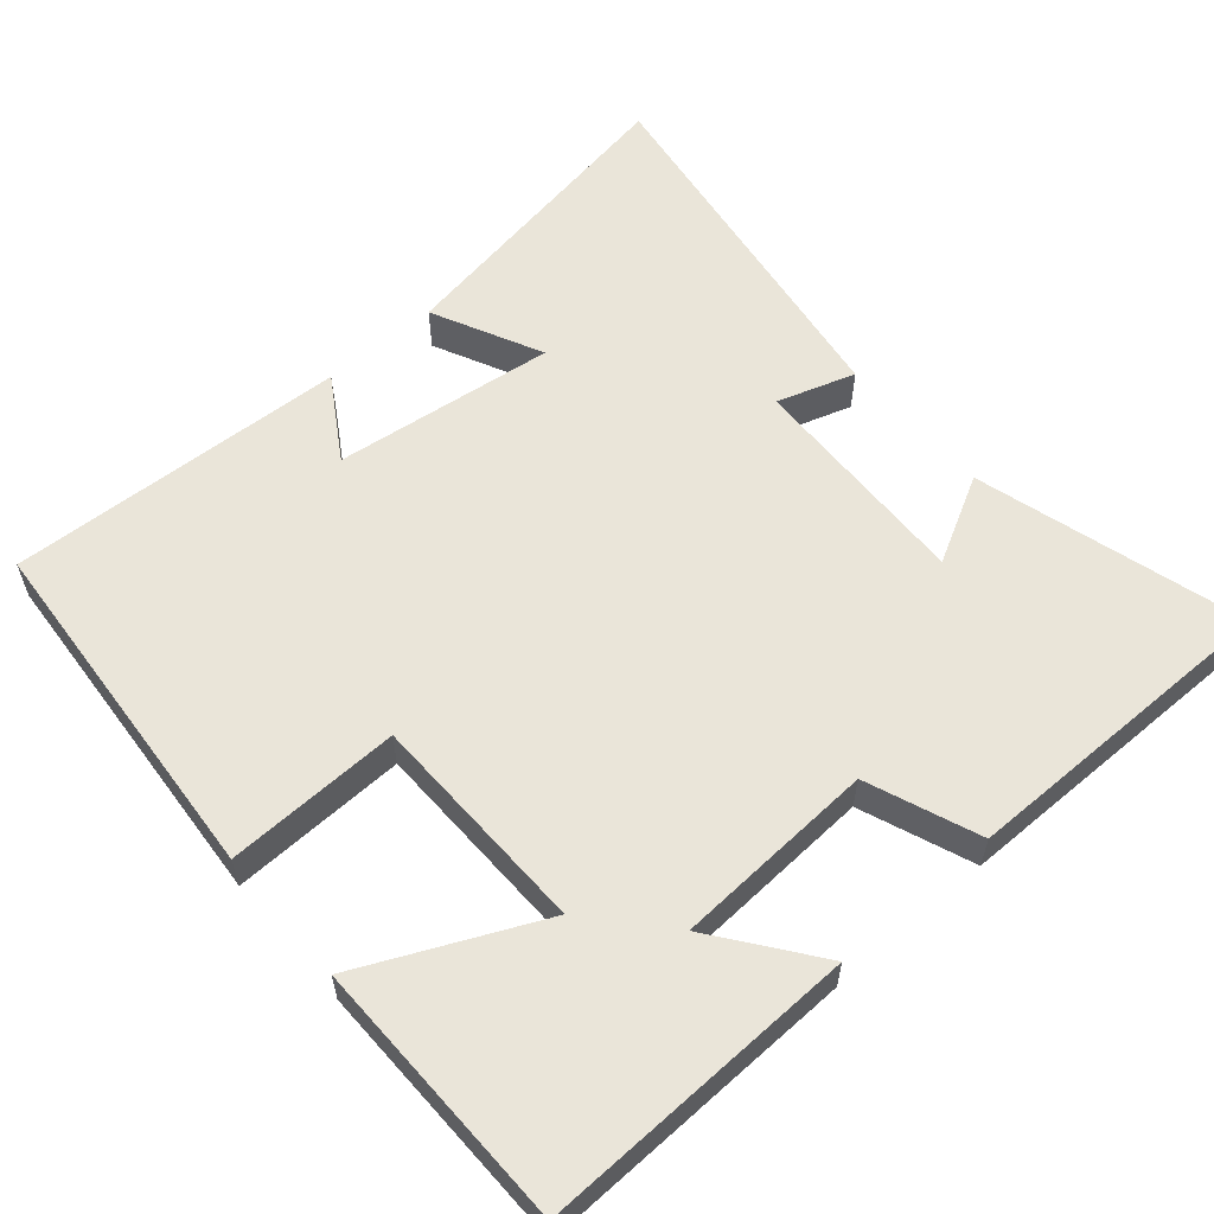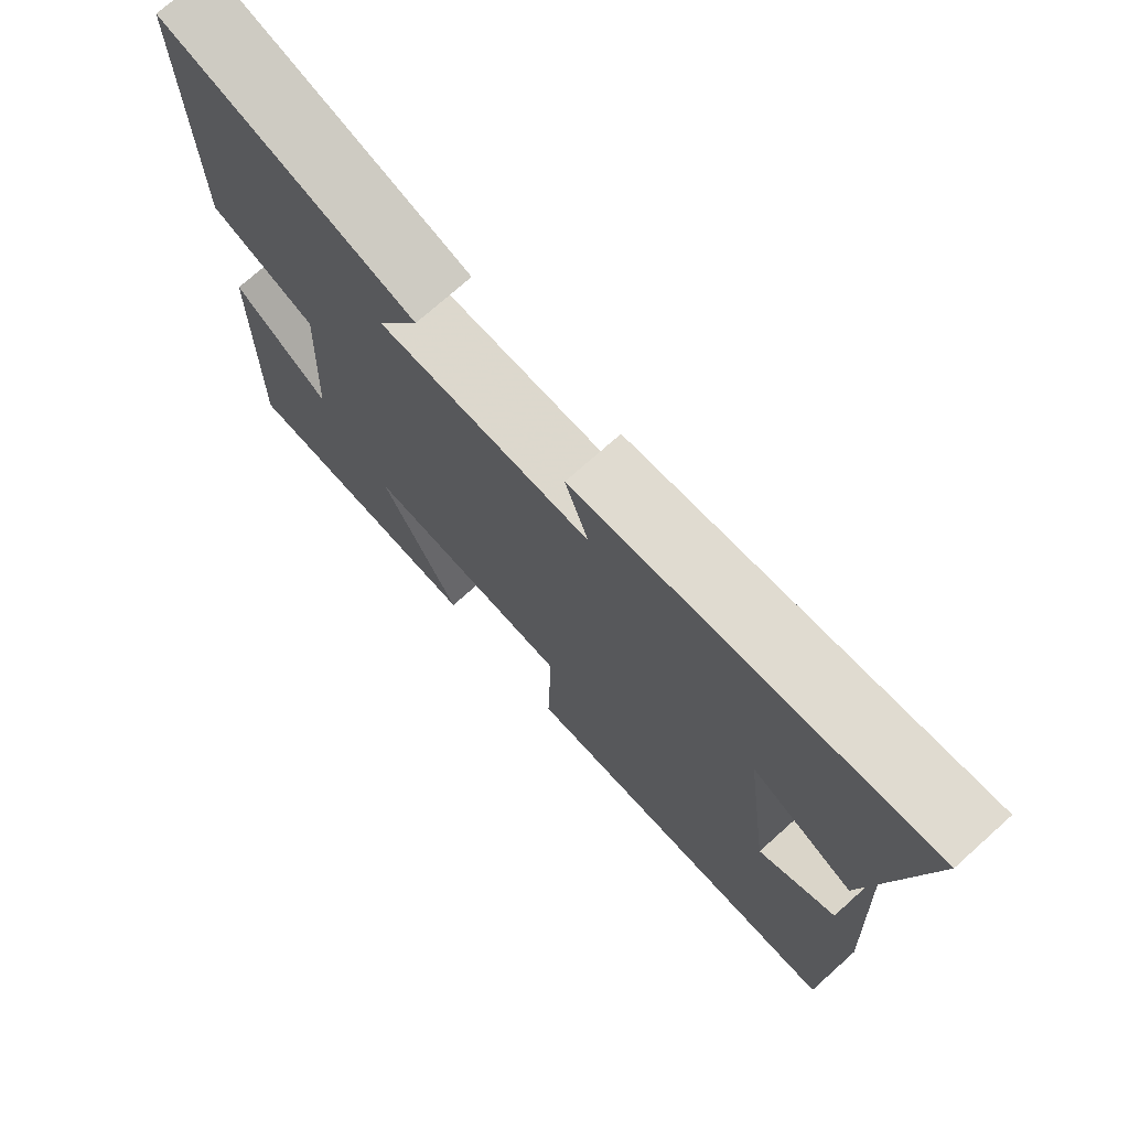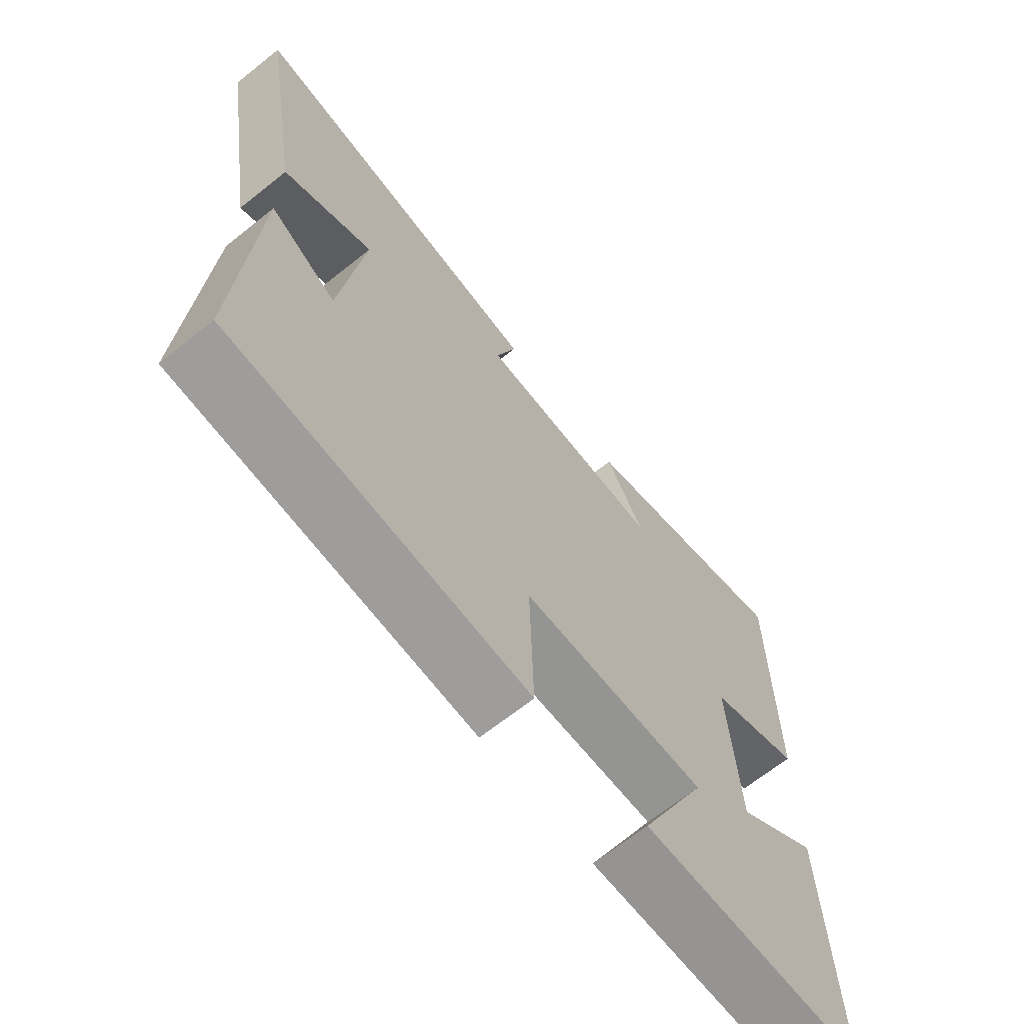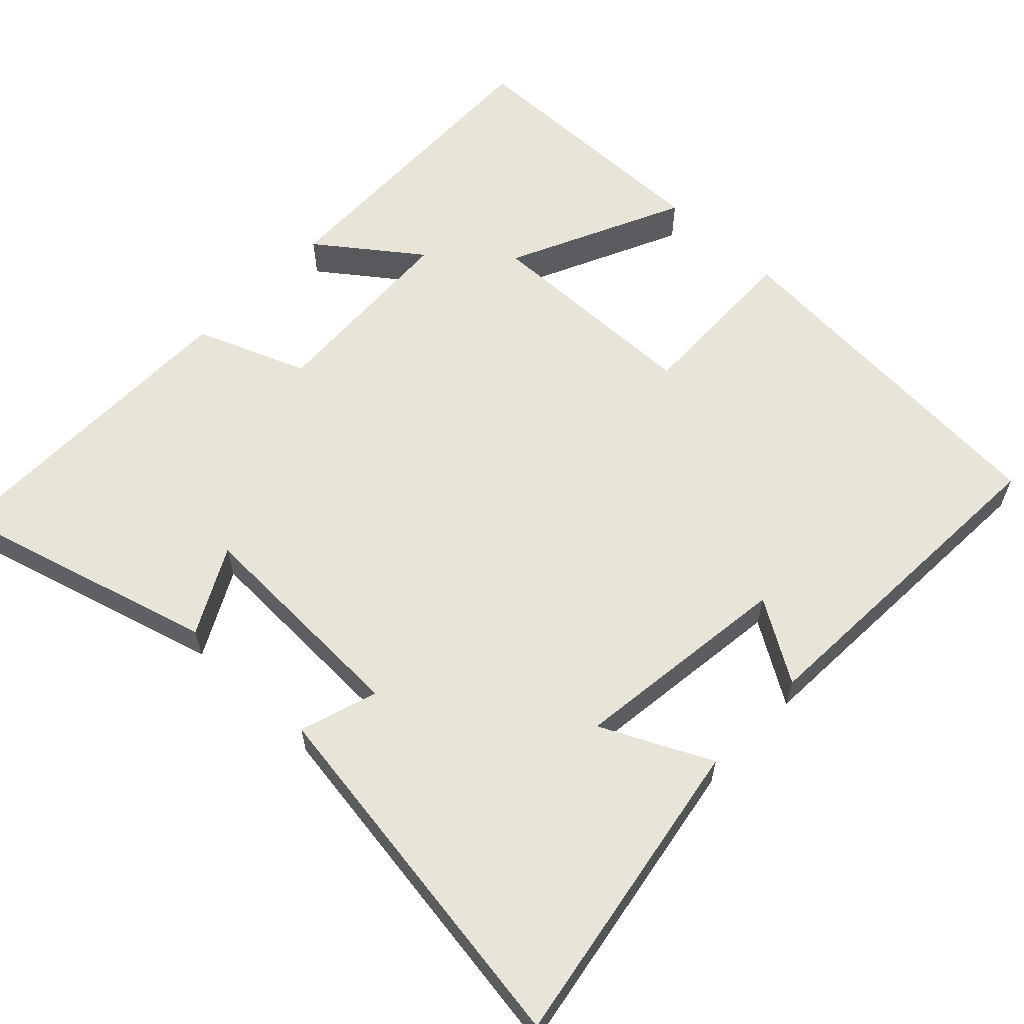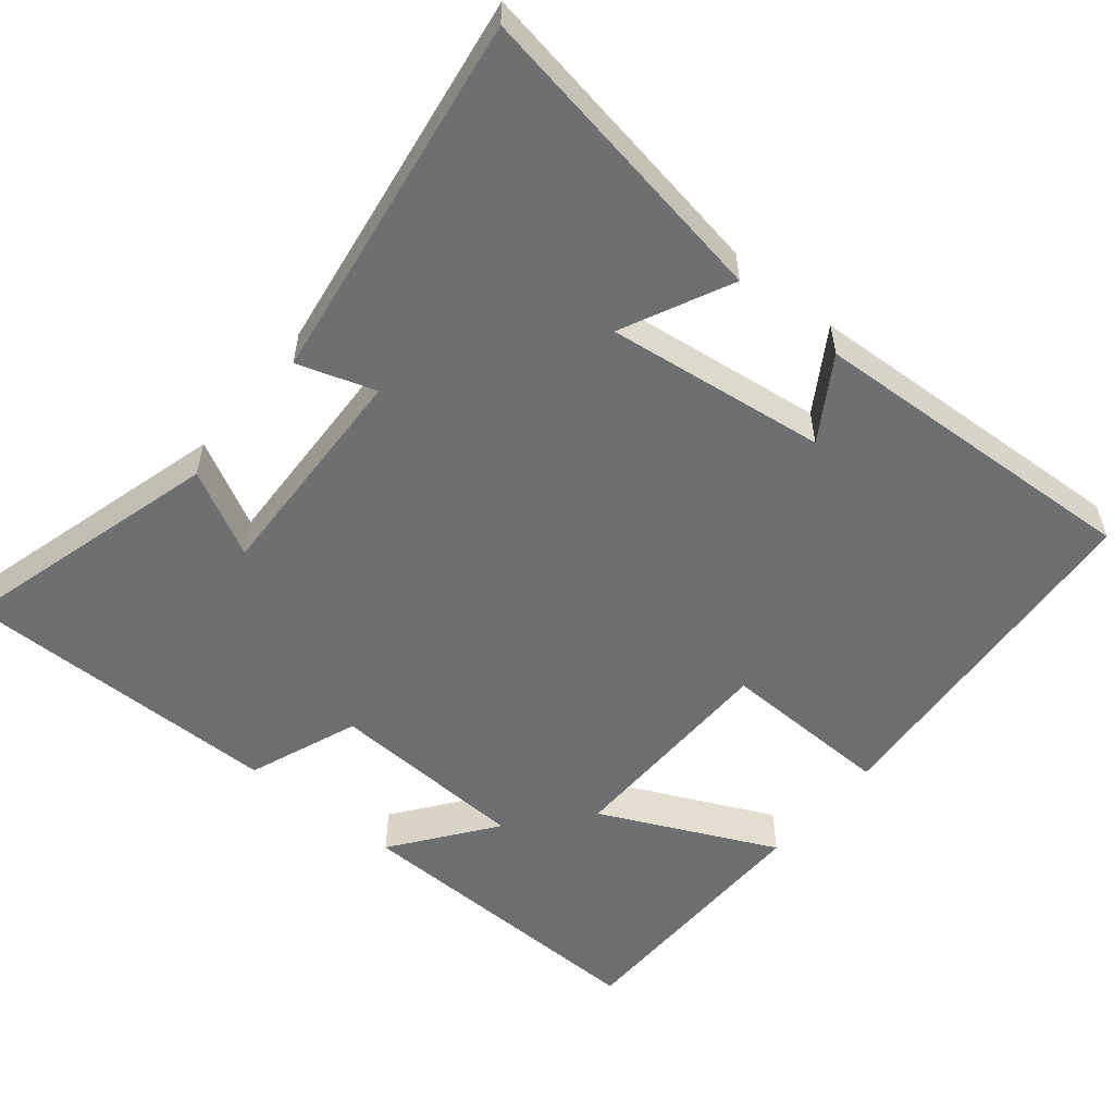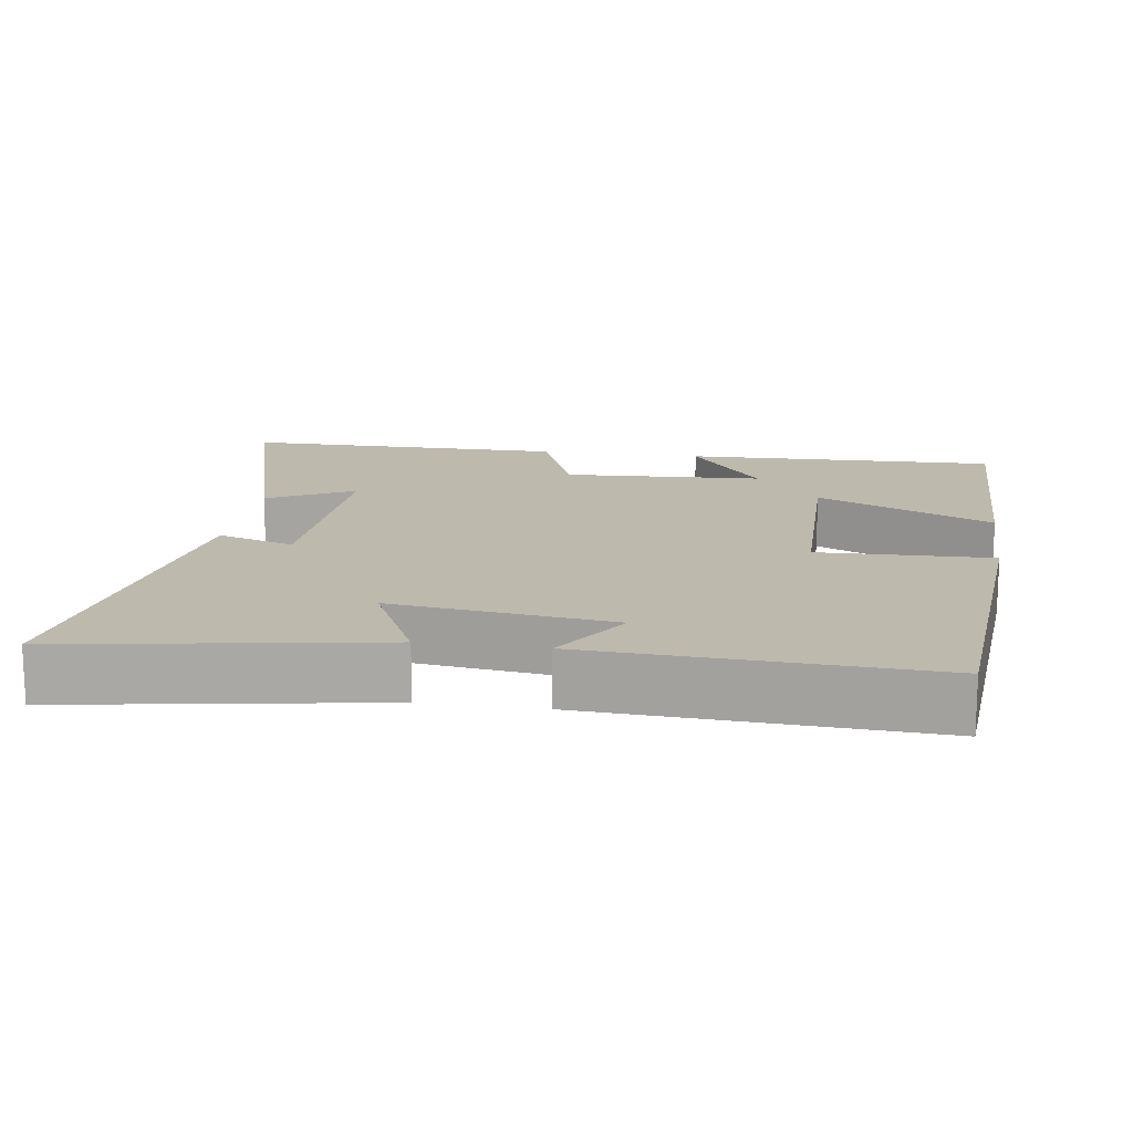
<metadata>
{"format":"obj","ext":"obj","renderer":"f3d","projection":"perspective","resolution":1024,"background":"white","views":[{"elev":58.4,"azim":-130.9,"up":"+Y"},{"elev":73.6,"azim":48.2,"up":"+Z"},{"elev":-67.5,"azim":128.6,"up":"+Z"},{"elev":60.4,"azim":43.5,"up":"+Y"},{"elev":-54.6,"azim":50.6,"up":"+Y"},{"elev":15.1,"azim":98.4,"up":"+Y"}]}
</metadata>
<code>
v -0.502 0.07 0.6
v -0.141 0.07 0.5
v -0.203 0.07 0.383
v 0.103 0.07 0.395
v 0.069 0.07 0.5
v 0.57 0.07 0.575
v 0.5 0.07 0.154
v 0.352 0.07 0.225
v 0.39 0.07 -0.073
v 0.5 0.07 -0.004
v 0.524 0.07 -0.462
v 0.038 0.07 -0.5
v 0.044 0.07 -0.265
v -0.258 0.07 -0.261
v -0.146 0.07 -0.5
v -0.511 0.07 -0.497
v -0.5 0.07 -0.068
v -0.363 0.07 -0.17
v -0.349 0.07 0.102
v -0.5 0.07 0.16
v -0.502 0 0.6
v -0.141 0 0.5
v -0.203 0 0.383
v 0.103 0 0.395
v 0.069 0 0.5
v 0.57 0 0.575
v 0.5 0 0.154
v 0.352 0 0.225
v 0.39 0 -0.073
v 0.5 0 -0.004
v 0.524 0 -0.462
v 0.038 0 -0.5
v 0.044 0 -0.265
v -0.258 0 -0.261
v -0.146 0 -0.5
v -0.511 0 -0.497
v -0.5 0 -0.068
v -0.363 0 -0.17
v -0.349 0 0.102
v -0.5 0 0.16
f 19 20 1
f 16 17 18
f 15 16 18
f 14 15 18
f 13 14 18 19
f 11 12 13
f 9 10 11
f 13 19 1
f 11 13 1
f 9 11 1
f 6 7 8
f 5 6 8
f 4 5 8
f 3 4 8 9
f 1 2 3
f 1 3 9
f 21 40 39
f 38 37 36
f 38 36 35
f 38 35 34
f 39 38 34 33
f 33 32 31
f 31 30 29
f 21 39 33
f 21 33 31
f 21 31 29
f 28 27 26
f 28 26 25
f 28 25 24
f 29 28 24 23
f 23 22 21
f 29 23 21
f 1 21 22 2
f 2 22 23 3
f 3 23 24 4
f 4 24 25 5
f 5 25 26 6
f 6 26 27 7
f 7 27 28 8
f 8 28 29 9
f 9 29 30 10
f 10 30 31 11
f 11 31 32 12
f 12 32 33 13
f 13 33 34 14
f 14 34 35 15
f 15 35 36 16
f 16 36 37 17
f 17 37 38 18
f 18 38 39 19
f 19 39 40 20
f 20 40 21 1

</code>
